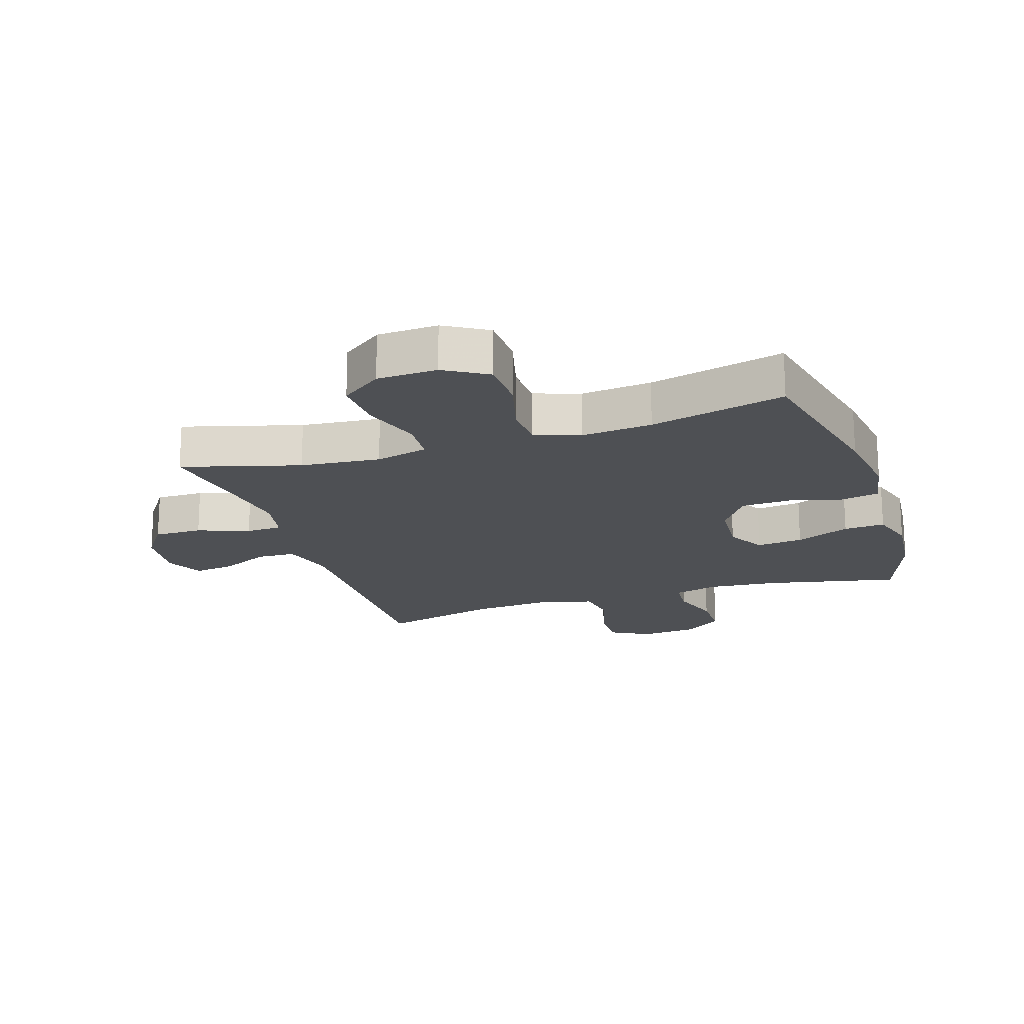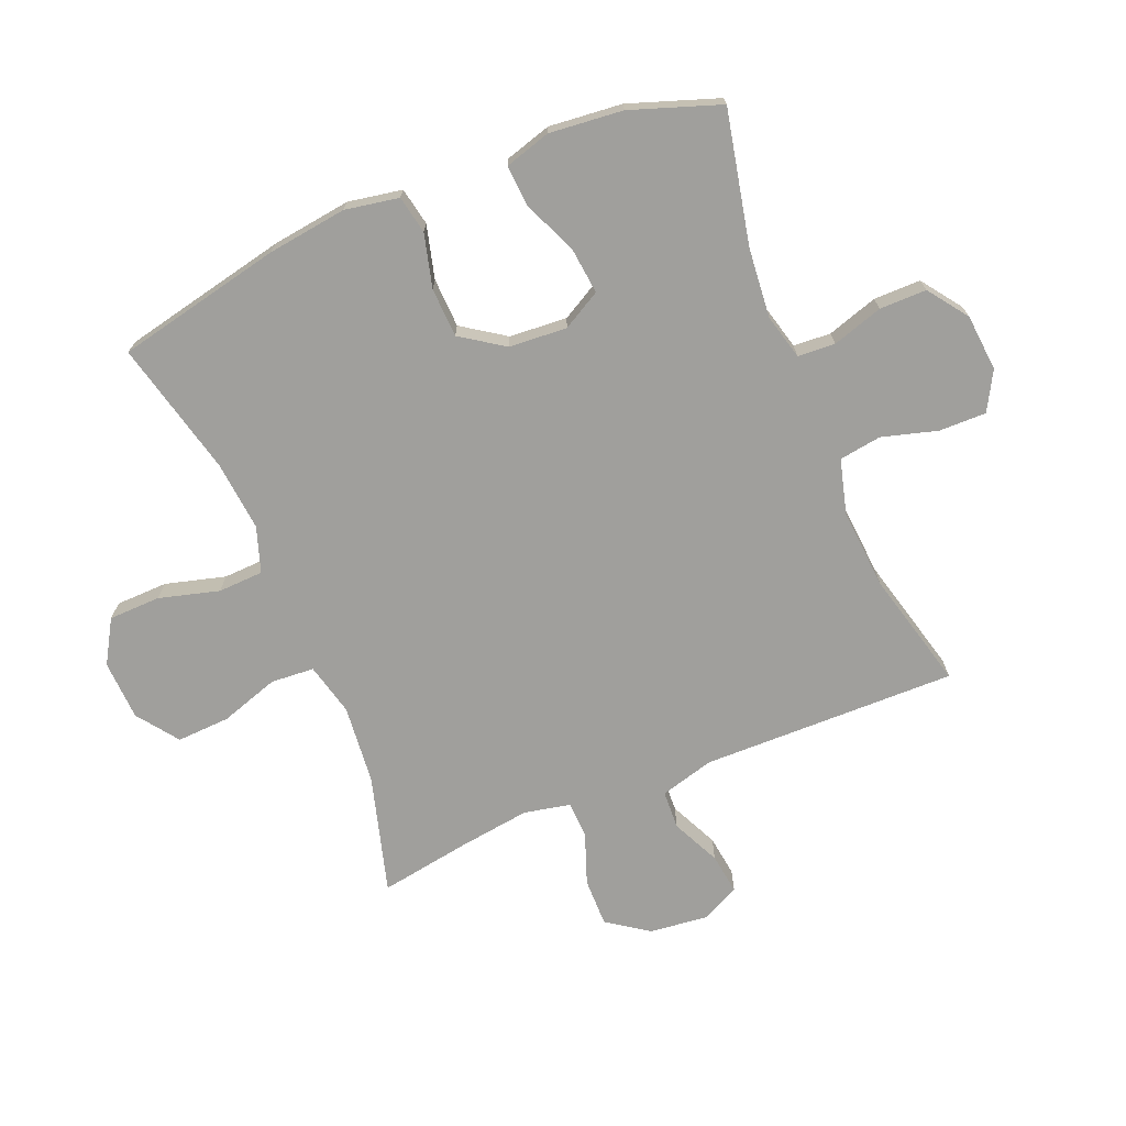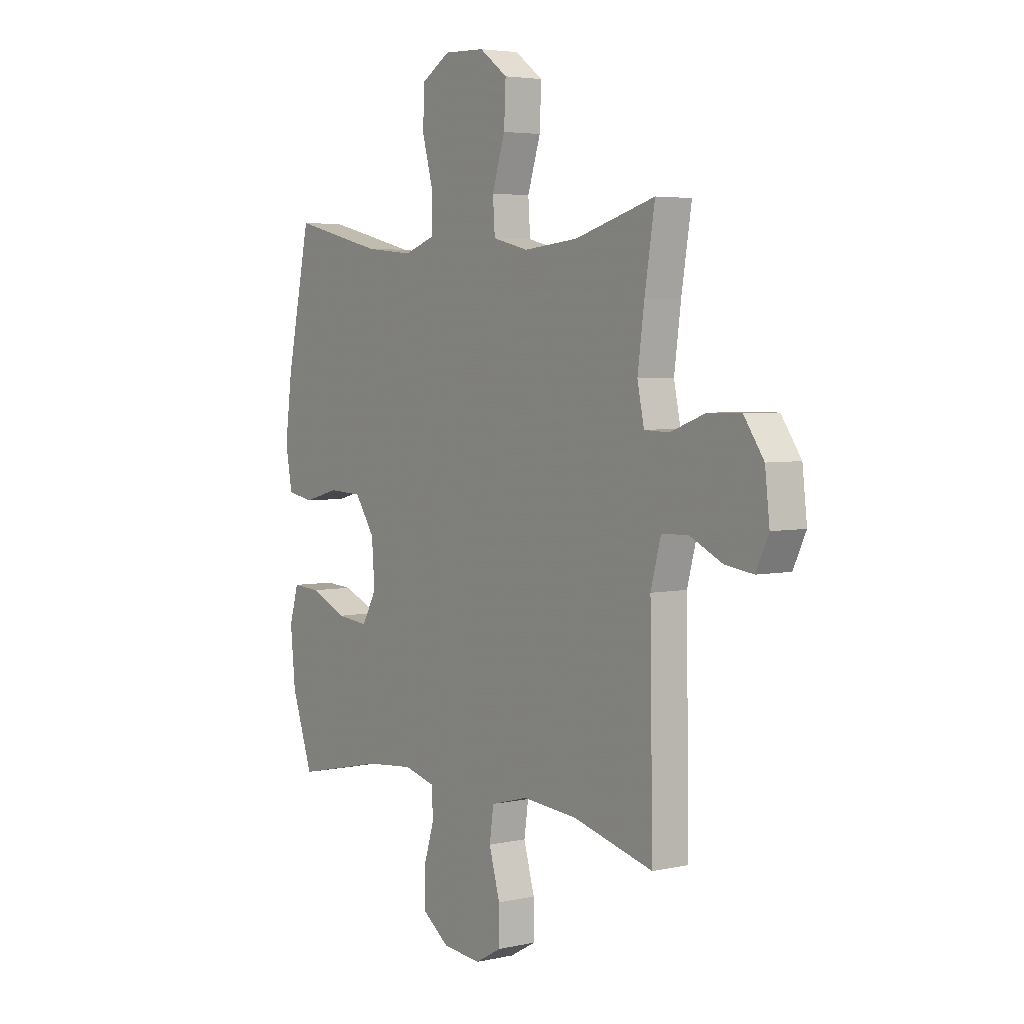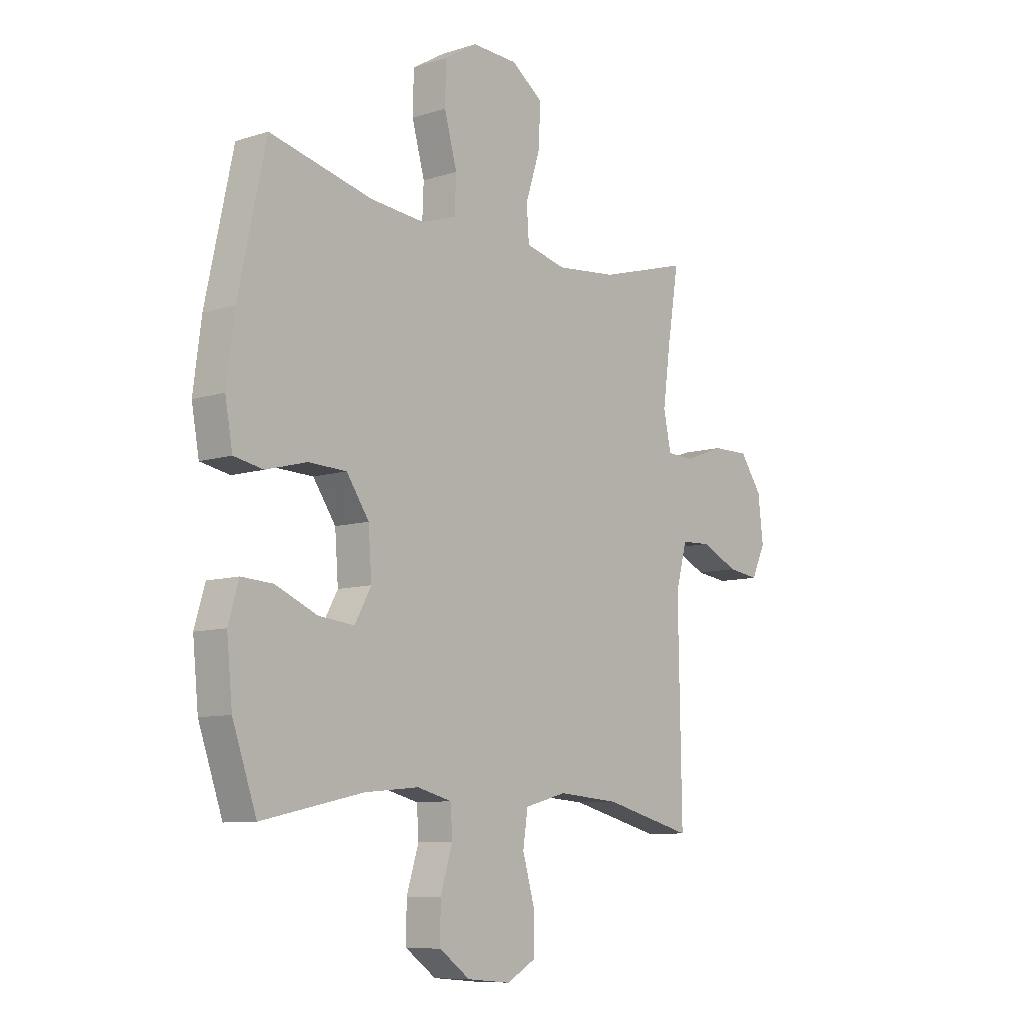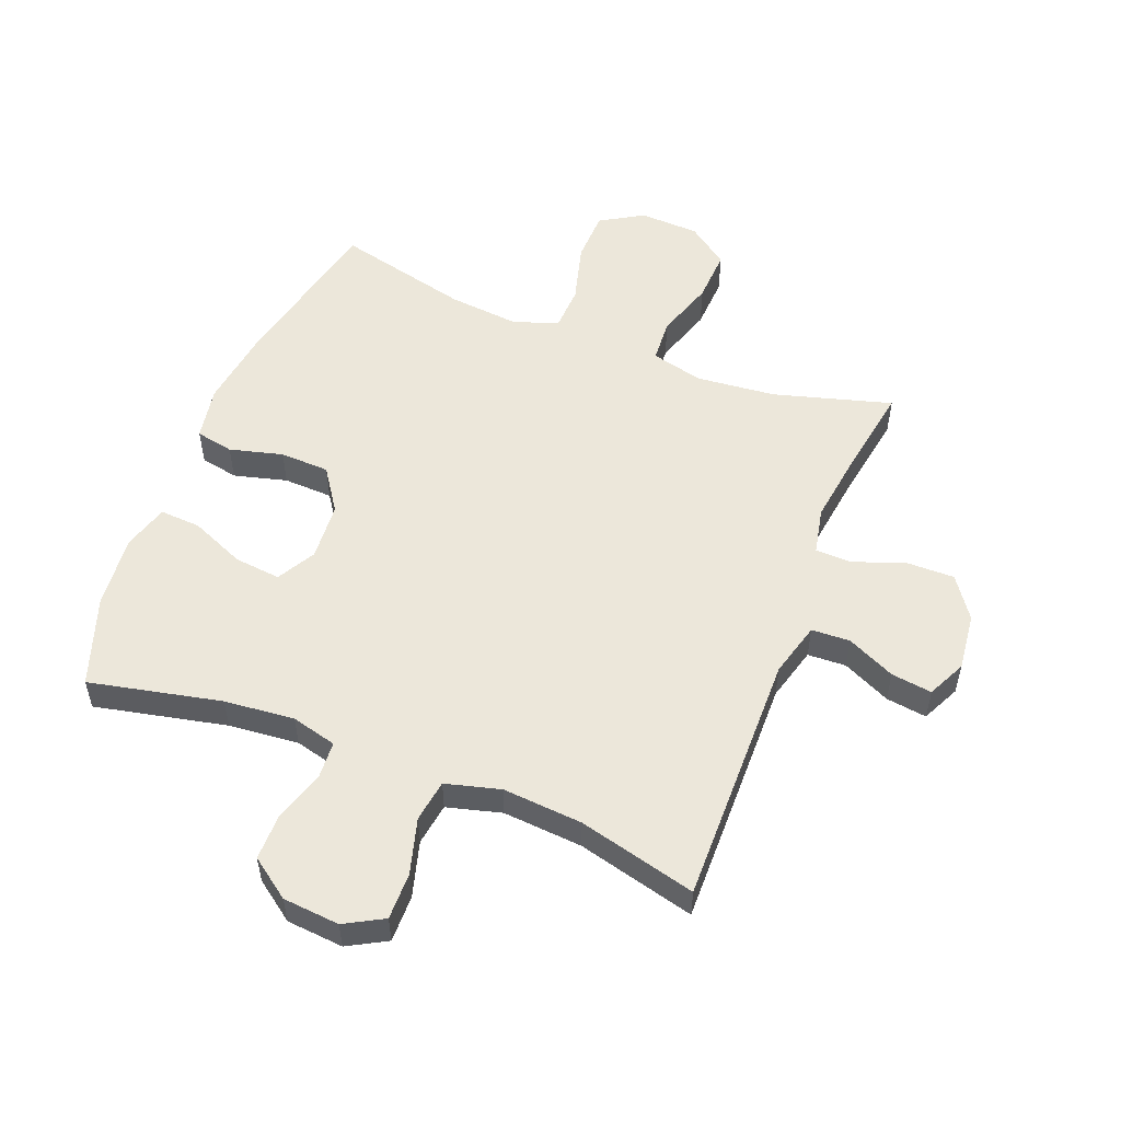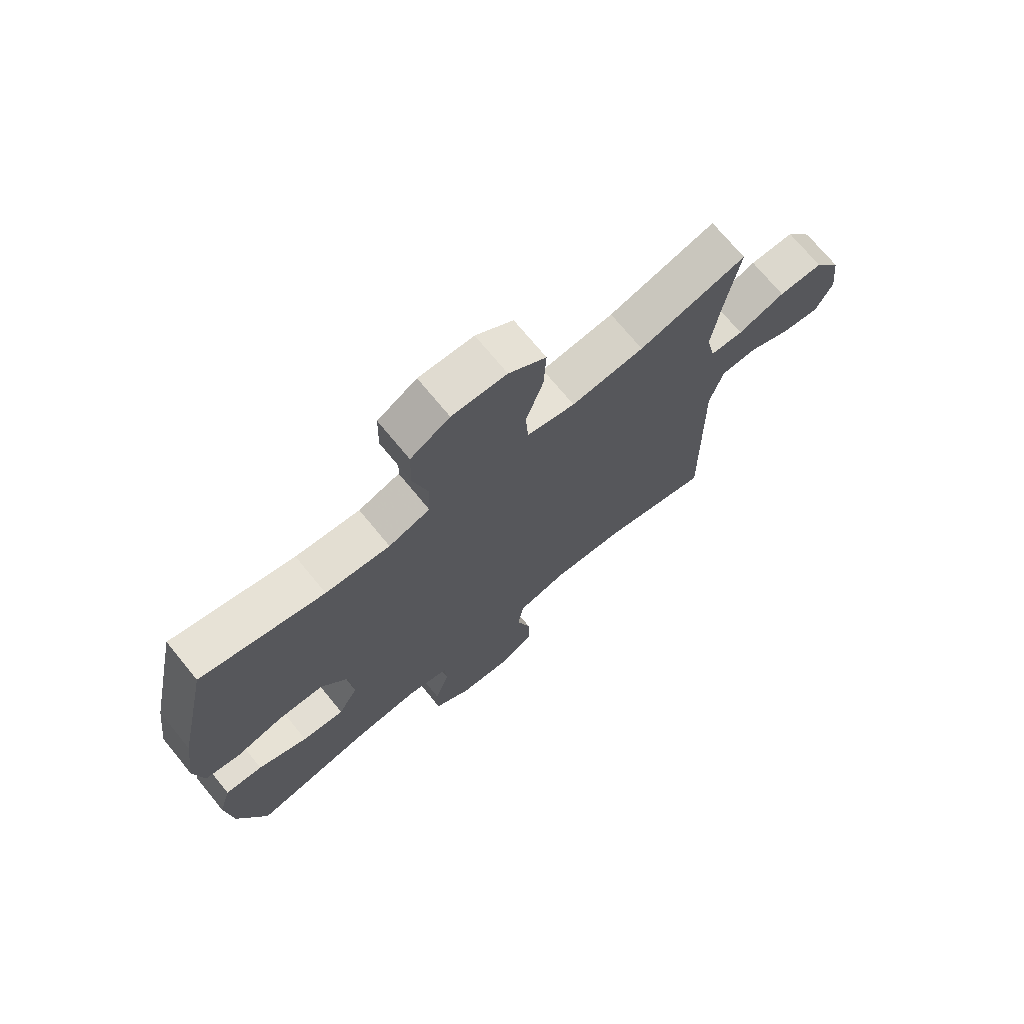
<metadata>
{"format":"obj","ext":"obj","renderer":"f3d","projection":"perspective","resolution":1024,"background":"white","views":[{"elev":-18.5,"azim":18.2,"up":"+Y"},{"elev":-71.2,"azim":112.5,"up":"+Y"},{"elev":4.2,"azim":-125.5,"up":"+Z"},{"elev":-8.9,"azim":130.4,"up":"+Z"},{"elev":53.7,"azim":-158.5,"up":"+Y"},{"elev":72.0,"azim":140.6,"up":"+Z"}]}
</metadata>
<code>
v -0.5 0.07 0.5
v -0.308 0.07 0.445
v -0.178 0.07 0.432
v -0.092 0.07 0.453
v -0.087 0.07 0.524
v -0.118 0.07 0.62
v -0.122 0.07 0.707
v -0.055 0.07 0.756
v 0.043 0.07 0.76
v 0.113 0.07 0.718
v 0.115 0.07 0.633
v 0.088 0.07 0.535
v 0.091 0.07 0.461
v 0.165 0.07 0.436
v 0.28 0.07 0.447
v 0.5 0.07 0.5
v 0.558 0.07 0.229
v 0.575 0.07 0.099
v 0.559 0.07 0.011
v 0.497 0.07 -0.001
v 0.41 0.07 0.022
v 0.329 0.07 0.019
v 0.281 0.07 -0.051
v 0.274 0.07 -0.146
v 0.309 0.07 -0.209
v 0.385 0.07 -0.201
v 0.474 0.07 -0.163
v 0.541 0.07 -0.159
v 0.563 0.07 -0.234
v 0.551 0.07 -0.354
v 0.5 0.07 -0.5
v 0.284 0.07 -0.453
v 0.169 0.07 -0.442
v 0.095 0.07 -0.461
v 0.091 0.07 -0.522
v 0.117 0.07 -0.605
v 0.117 0.07 -0.682
v 0.052 0.07 -0.729
v -0.041 0.07 -0.737
v -0.104 0.07 -0.702
v -0.103 0.07 -0.625
v -0.077 0.07 -0.534
v -0.087 0.07 -0.465
v -0.176 0.07 -0.441
v -0.307 0.07 -0.451
v -0.5 0.07 -0.5
v -0.493 0.07 -0.083
v -0.517 0.07 0.006
v -0.58 0.07 0.009
v -0.659 0.07 -0.028
v -0.726 0.07 -0.037
v -0.756 0.07 0.026
v -0.745 0.07 0.121
v -0.698 0.07 0.188
v -0.619 0.07 0.187
v -0.535 0.07 0.156
v -0.476 0.07 0.158
v -0.46 0.07 0.234
v -0.476 0.07 0.353
v -0.5 0 0.5
v -0.308 0 0.445
v -0.178 0 0.432
v -0.092 0 0.453
v -0.087 0 0.524
v -0.118 0 0.62
v -0.122 0 0.707
v -0.055 0 0.756
v 0.043 0 0.76
v 0.113 0 0.718
v 0.115 0 0.633
v 0.088 0 0.535
v 0.091 0 0.461
v 0.165 0 0.436
v 0.28 0 0.447
v 0.5 0 0.5
v 0.558 0 0.229
v 0.575 0 0.099
v 0.559 0 0.011
v 0.497 0 -0.001
v 0.41 0 0.022
v 0.329 0 0.019
v 0.281 0 -0.051
v 0.274 0 -0.146
v 0.309 0 -0.209
v 0.385 0 -0.201
v 0.474 0 -0.163
v 0.541 0 -0.159
v 0.563 0 -0.234
v 0.551 0 -0.354
v 0.5 0 -0.5
v 0.284 0 -0.453
v 0.169 0 -0.442
v 0.095 0 -0.461
v 0.091 0 -0.522
v 0.117 0 -0.605
v 0.117 0 -0.682
v 0.052 0 -0.729
v -0.041 0 -0.737
v -0.104 0 -0.702
v -0.103 0 -0.625
v -0.077 0 -0.534
v -0.087 0 -0.465
v -0.176 0 -0.441
v -0.307 0 -0.451
v -0.5 0 -0.5
v -0.493 0 -0.083
v -0.517 0 0.006
v -0.58 0 0.009
v -0.659 0 -0.028
v -0.726 0 -0.037
v -0.756 0 0.026
v -0.745 0 0.121
v -0.698 0 0.188
v -0.619 0 0.187
v -0.535 0 0.156
v -0.476 0 0.158
v -0.46 0 0.234
v -0.476 0 0.353
f 53 54 55 56
f 53 56 57
f 52 53 57
f 49 50 51 52
f 48 49 52 57
f 47 48 57
f 45 46 47 57
f 44 45 57 58
f 39 40 41 42
f 39 42 43
f 38 39 43
f 35 36 37 38
f 34 35 38 43
f 33 34 43 44
f 29 30 31 32
f 29 32 33
f 26 27 28 29
f 25 26 29 33
f 24 25 33 44
f 18 19 20 21
f 18 21 22
f 15 16 17 18
f 14 15 18 22
f 13 14 22 23
f 9 10 11 12
f 9 12 13
f 8 9 13
f 5 6 7 8
f 4 5 8 13
f 3 4 13 23
f 59 1 2
f 24 44 58 59
f 23 24 59
f 2 3 23 59
f 115 114 113 112
f 116 115 112
f 116 112 111
f 111 110 109 108
f 116 111 108 107
f 116 107 106
f 116 106 105 104
f 117 116 104 103
f 101 100 99 98
f 102 101 98
f 102 98 97
f 97 96 95 94
f 102 97 94 93
f 103 102 93 92
f 91 90 89 88
f 92 91 88
f 88 87 86 85
f 92 88 85 84
f 103 92 84 83
f 80 79 78 77
f 81 80 77
f 77 76 75 74
f 81 77 74 73
f 82 81 73 72
f 71 70 69 68
f 72 71 68
f 72 68 67
f 67 66 65 64
f 72 67 64 63
f 82 72 63 62
f 61 60 118
f 118 117 103 83
f 118 83 82
f 118 82 62 61
f 1 60 61 2
f 2 61 62 3
f 3 62 63 4
f 4 63 64 5
f 5 64 65 6
f 6 65 66 7
f 7 66 67 8
f 8 67 68 9
f 9 68 69 10
f 10 69 70 11
f 11 70 71 12
f 12 71 72 13
f 13 72 73 14
f 14 73 74 15
f 15 74 75 16
f 16 75 76 17
f 17 76 77 18
f 18 77 78 19
f 19 78 79 20
f 20 79 80 21
f 21 80 81 22
f 22 81 82 23
f 23 82 83 24
f 24 83 84 25
f 25 84 85 26
f 26 85 86 27
f 27 86 87 28
f 28 87 88 29
f 29 88 89 30
f 30 89 90 31
f 31 90 91 32
f 32 91 92 33
f 33 92 93 34
f 34 93 94 35
f 35 94 95 36
f 36 95 96 37
f 37 96 97 38
f 38 97 98 39
f 39 98 99 40
f 40 99 100 41
f 41 100 101 42
f 42 101 102 43
f 43 102 103 44
f 44 103 104 45
f 45 104 105 46
f 46 105 106 47
f 47 106 107 48
f 48 107 108 49
f 49 108 109 50
f 50 109 110 51
f 51 110 111 52
f 52 111 112 53
f 53 112 113 54
f 54 113 114 55
f 55 114 115 56
f 56 115 116 57
f 57 116 117 58
f 58 117 118 59
f 59 118 60 1

</code>
